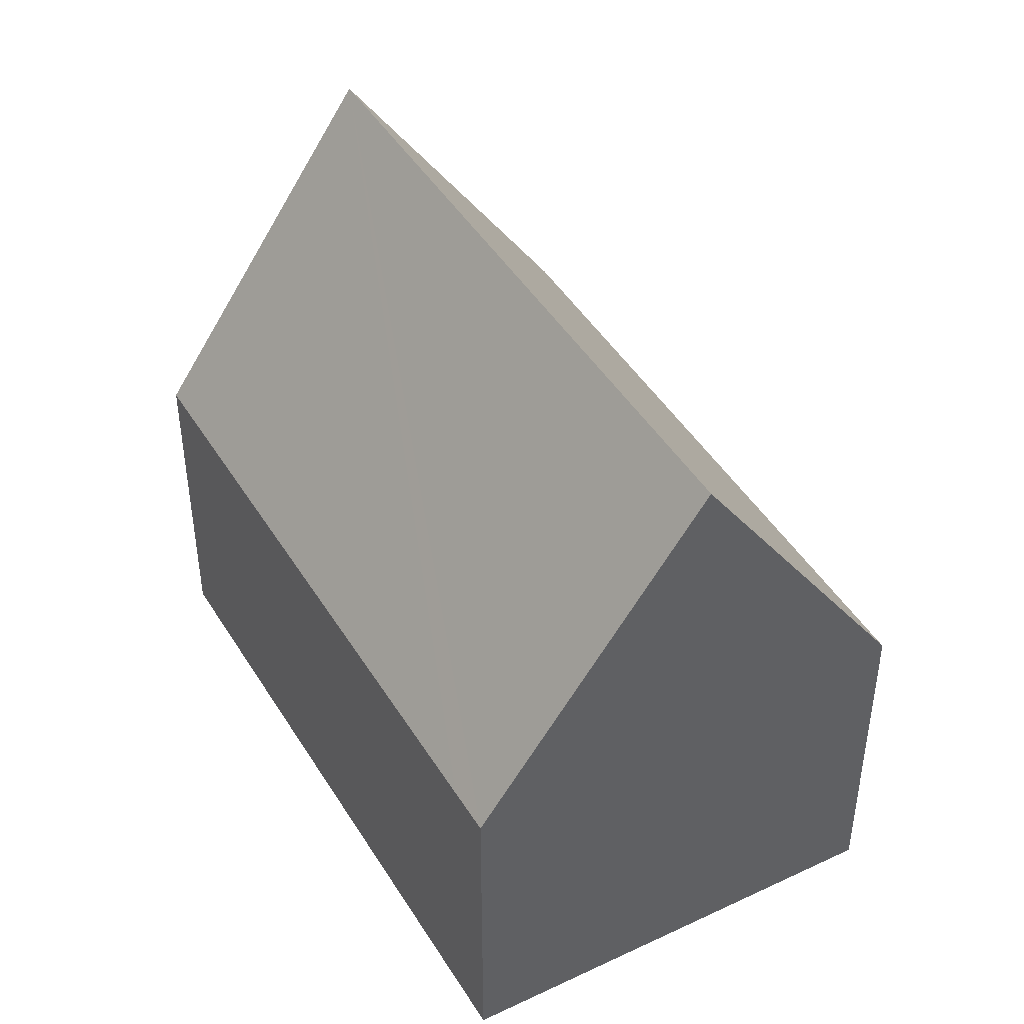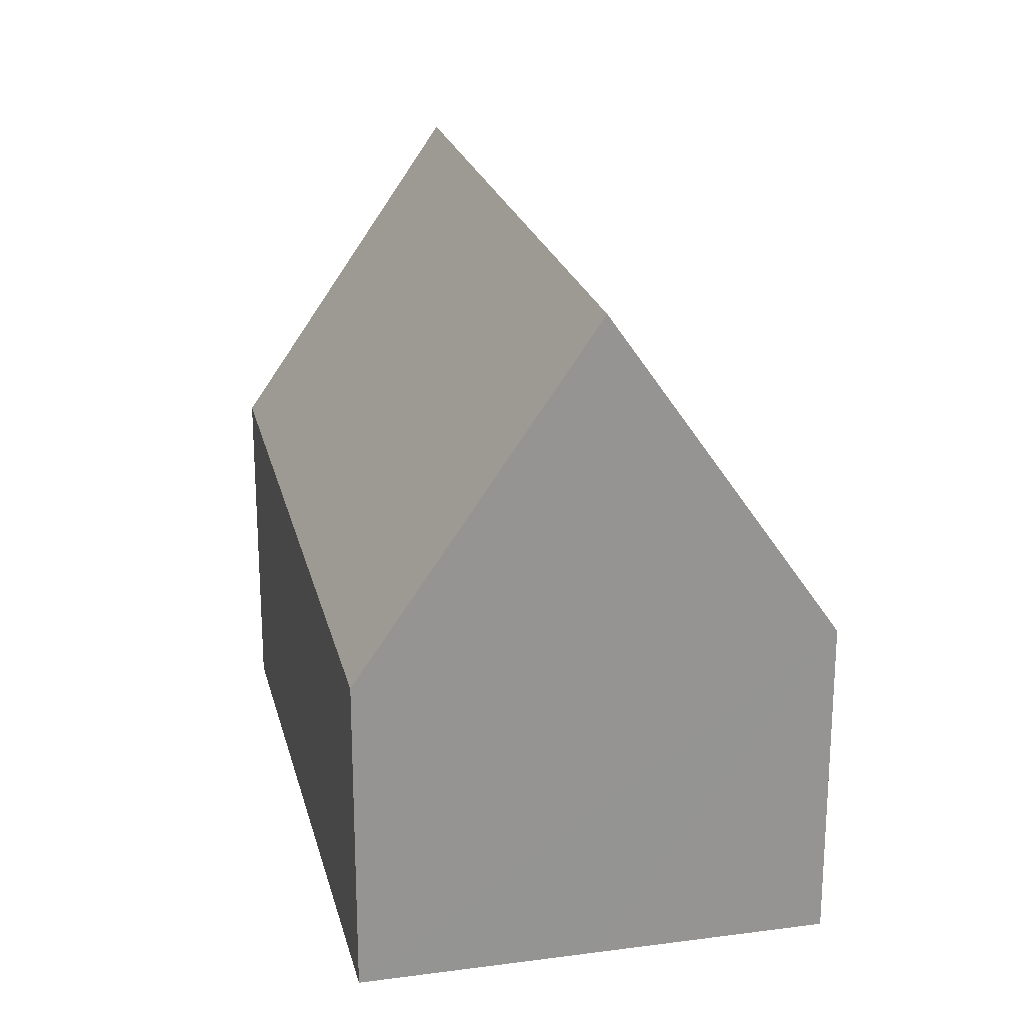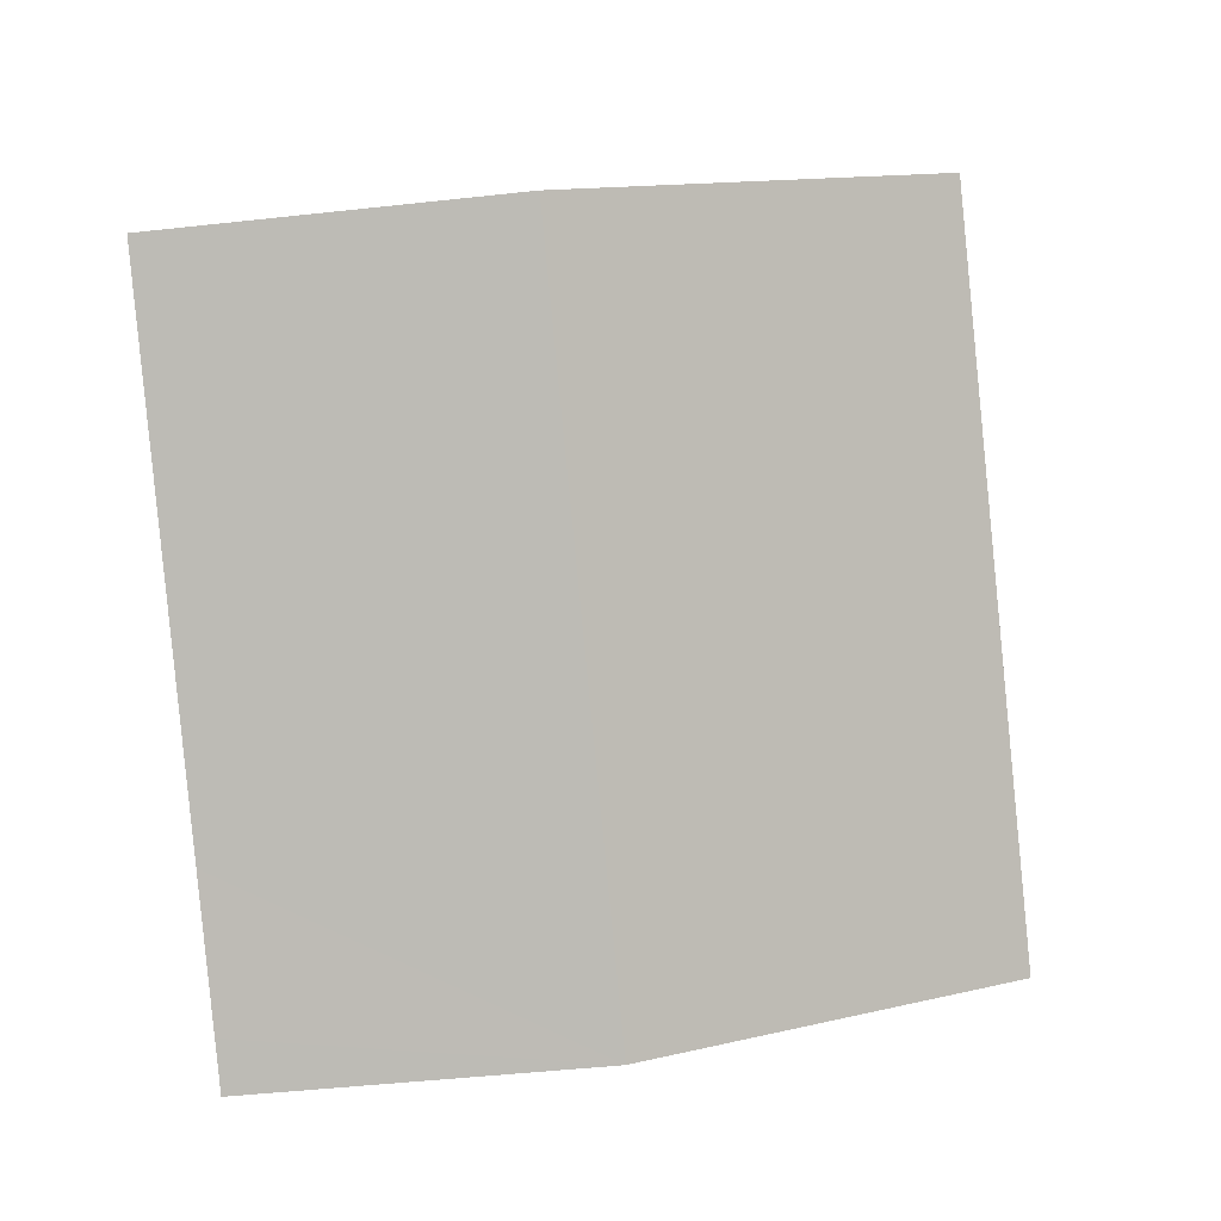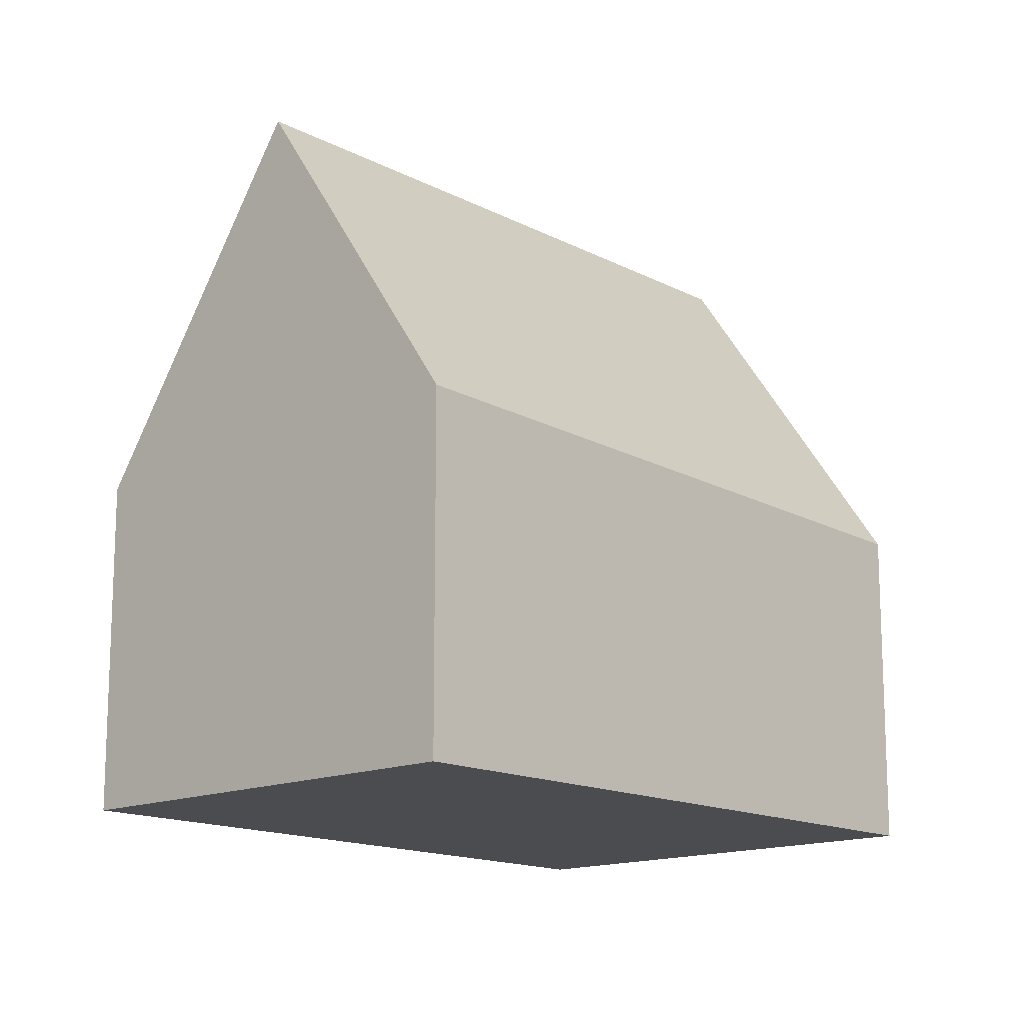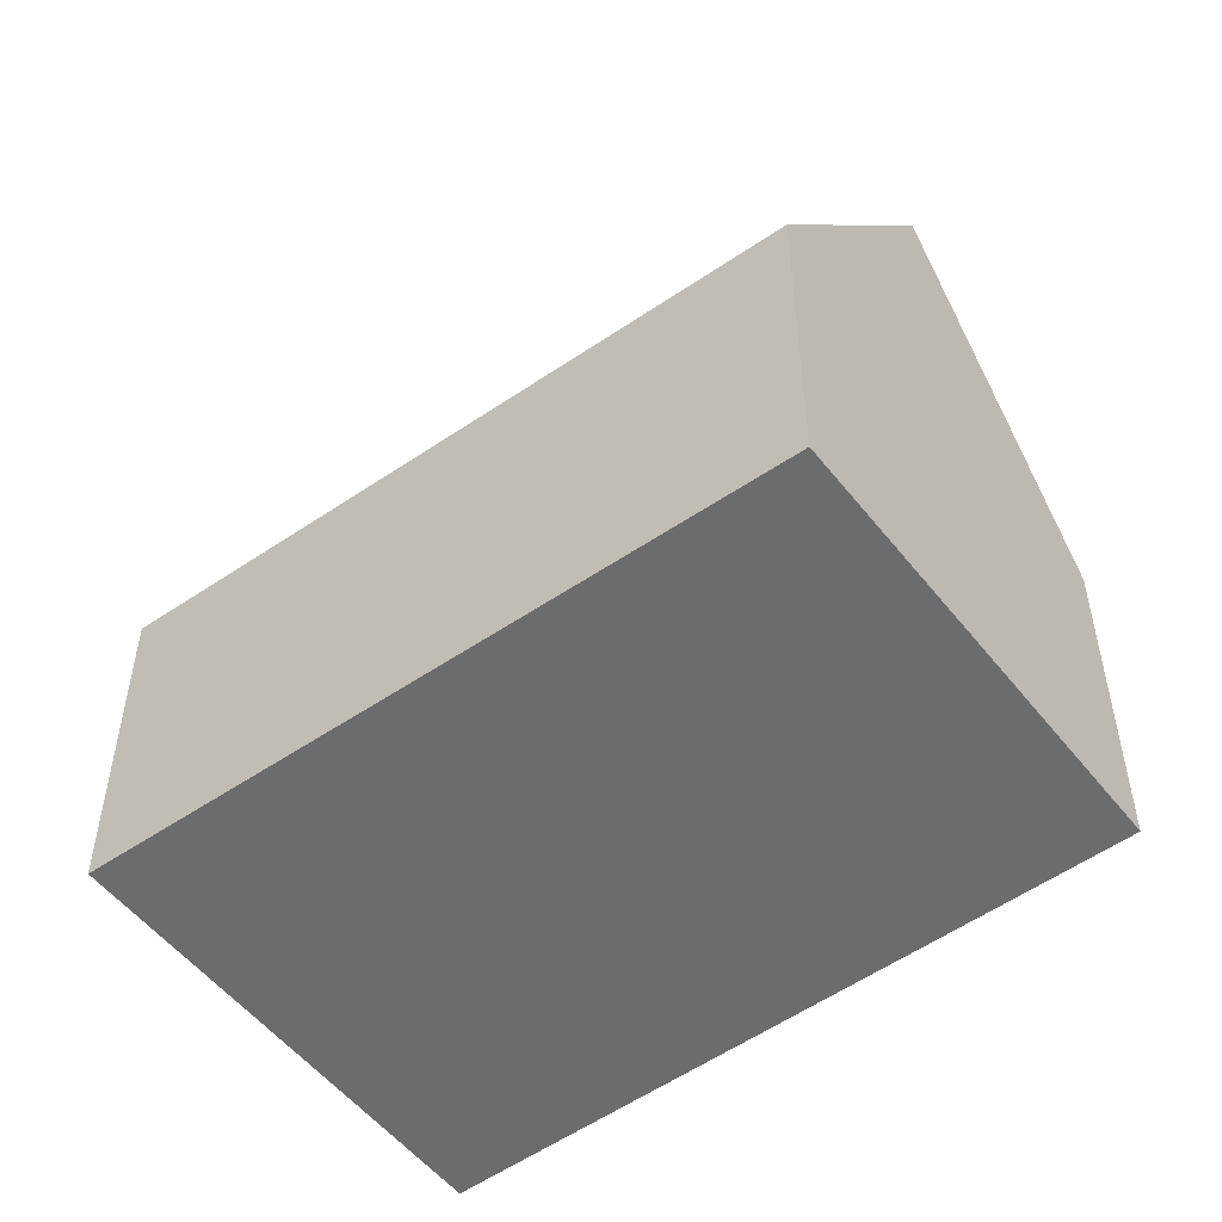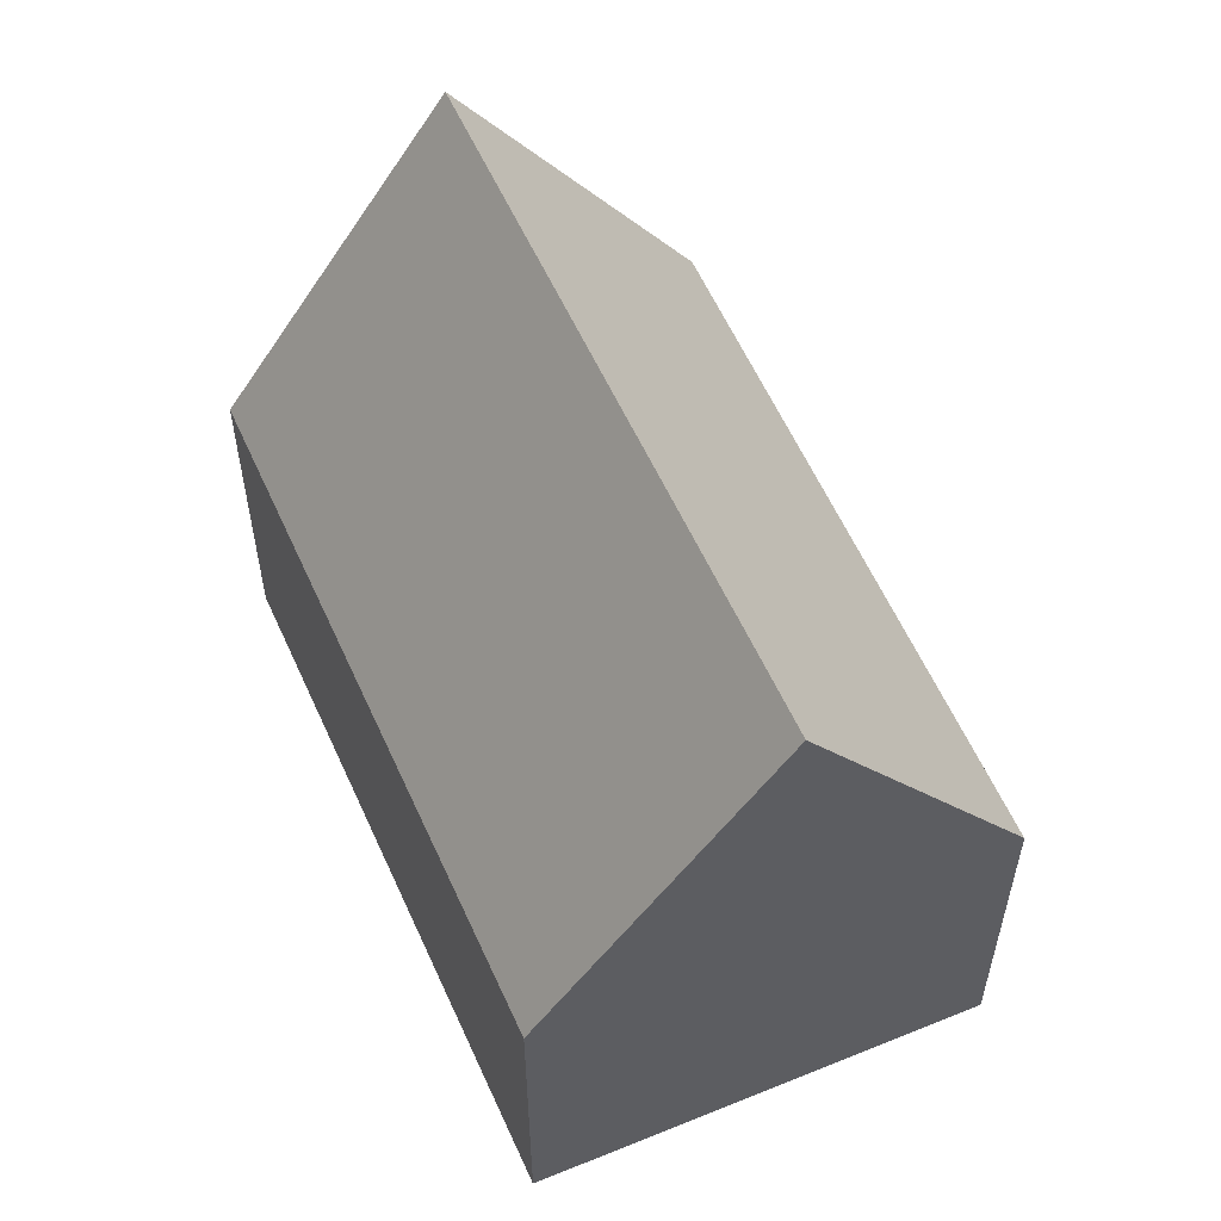
<metadata>
{"format":"obj","ext":"obj","renderer":"f3d","projection":"perspective","resolution":1024,"background":"white","views":[{"elev":45.5,"azim":-158.0,"up":"+Y"},{"elev":23.1,"azim":37.7,"up":"+Y"},{"elev":-47.4,"azim":97.1,"up":"+Z"},{"elev":-14.8,"azim":-86.6,"up":"+Y"},{"elev":-53.6,"azim":177.9,"up":"+Y"},{"elev":58.0,"azim":-152.3,"up":"+Y"}]}
</metadata>
<code>
v  4.413 3.313 -2.399
v  6.948 6.699 2.575
v  8.443 3.313 0.763
v  3.312 3.313 -3.263
v  2.93 3.313 -3.562
v  1.438 6.699 -1.748
v  0 3.437 2.105e-16
v  5.417 3.23 4.432
v  2.93 2.181e-16 -3.562
v  0 0 0
v  1.438 1.07e-16 -1.748
v  5.417 -2.714e-16 4.432
v  6.948 -1.577e-16 2.575
v  8.443 -4.672e-17 0.763
v  4.413 1.469e-16 -2.399
v  3.312 1.998e-16 -3.263
g defaultobject
f 1 2 3
f 2 1 4
f 2 4 5
f 2 5 6
f 7 2 6
f 2 7 8
f 5 7 6
f 7 5 9
f 7 9 10
f 10 9 11
f 10 8 7
f 8 10 12
f 8 3 2
f 3 8 12
f 3 12 13
f 3 13 14
f 14 1 3
f 1 14 15
f 1 15 4
f 4 15 5
f 5 15 16
f 5 16 9
f 11 12 10
f 12 11 9
f 12 9 16
f 12 16 15
f 12 15 13
f 13 15 14

</code>
